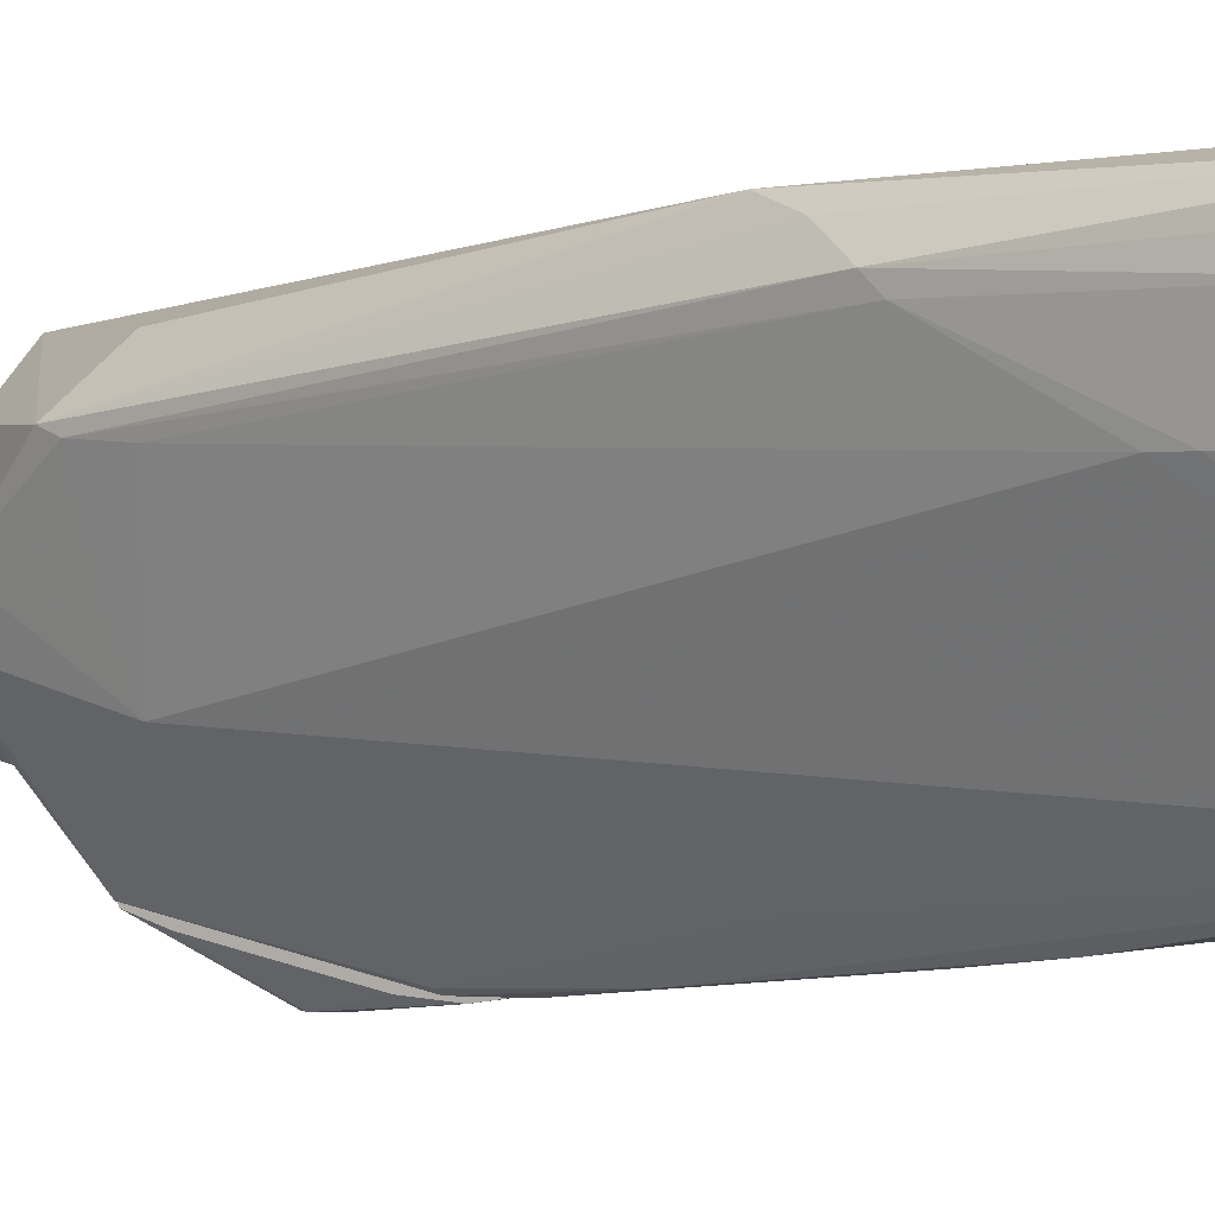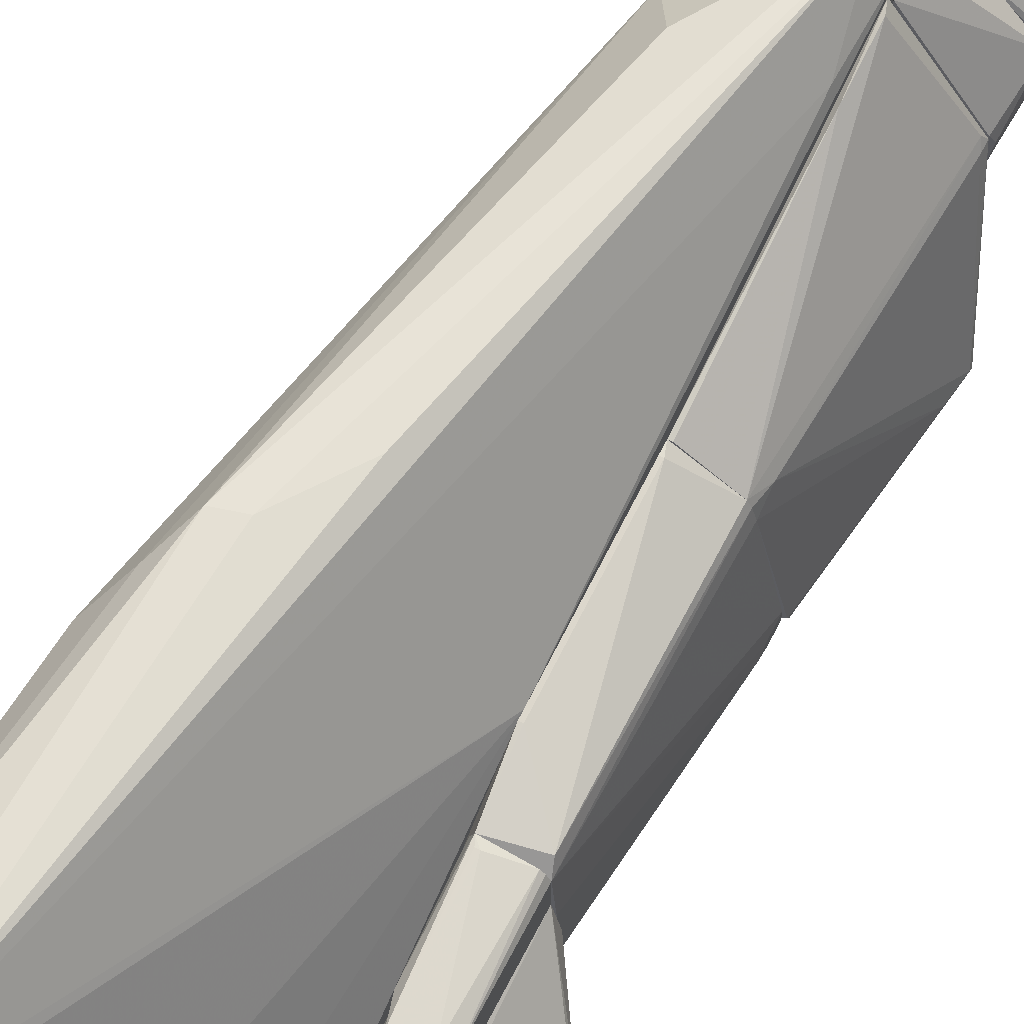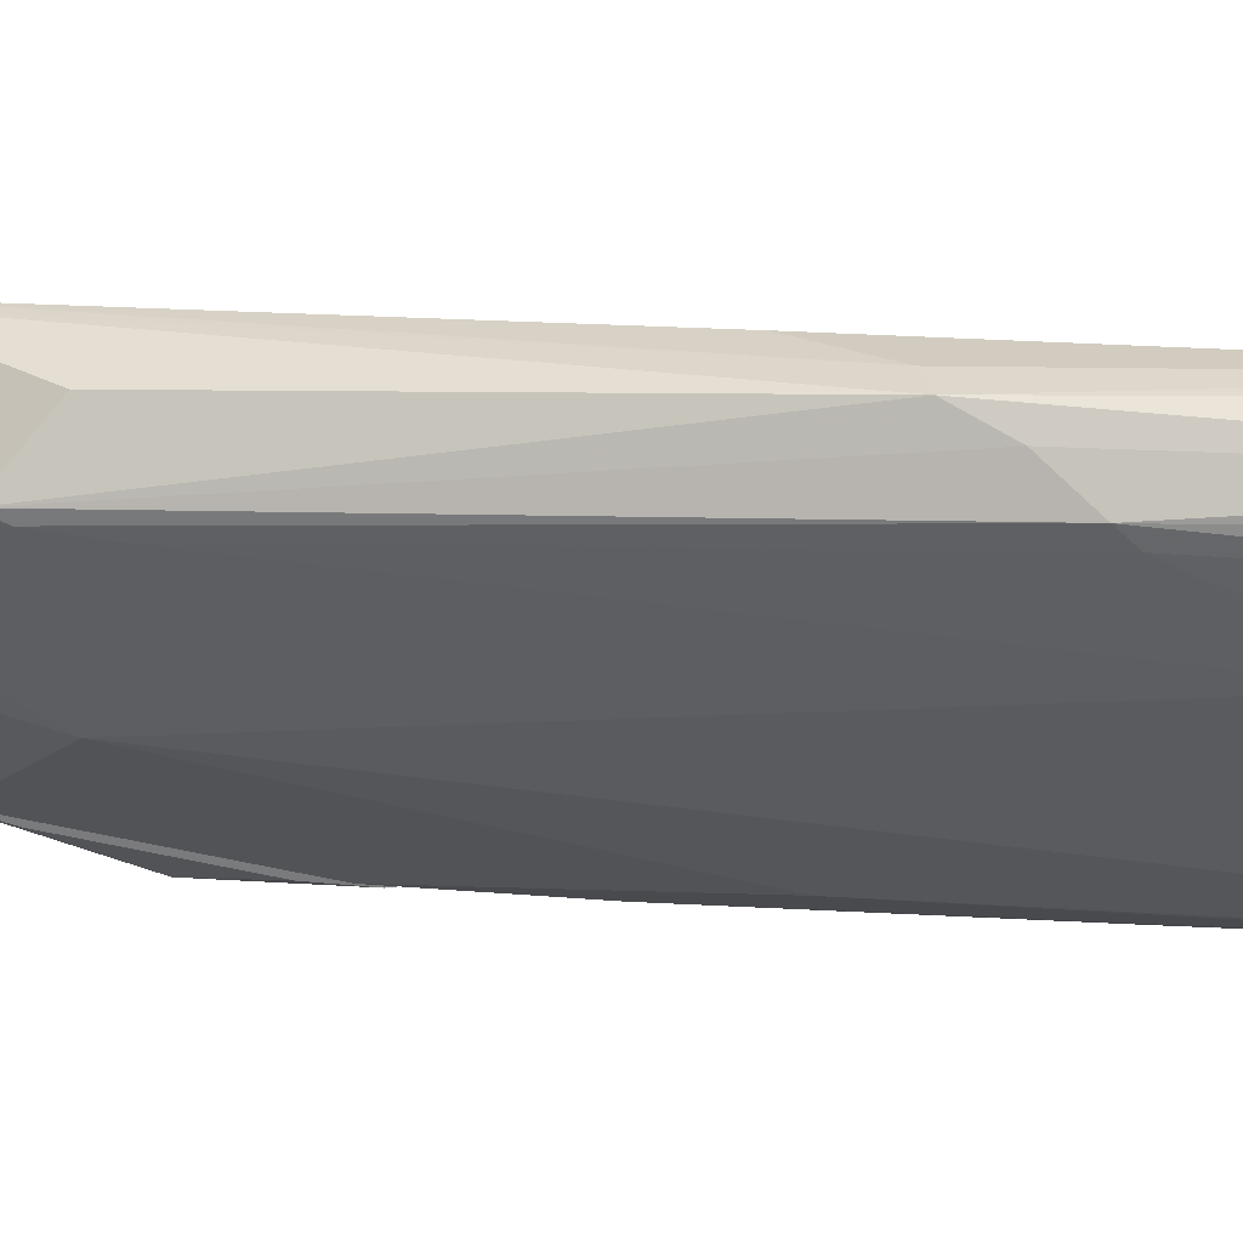
<metadata>
{"format":"obj","ext":"obj","renderer":"f3d","projection":"perspective","resolution":1024,"background":"white","views":[{"elev":-0.8,"azim":120.3,"up":"+Z"},{"elev":67.8,"azim":-152.7,"up":"+Z"},{"elev":31.6,"azim":91.2,"up":"+Z"}]}
</metadata>
<code>
o convex_0
v 0.4279 -9.127 0.8251
v 0.3882 -8.69 1.856
v 0.3882 -8.294 1.816
v 1.062 -6.747 0.7455
v 0.3485 -6.588 -0.008163
v 0.3485 -6.588 1.499
v 0.6261 -10.28 1.34
v 0.3485 -10.44 1.42
v 0.9036 -6.588 0.2696
v 0.6261 -6.588 1.539
v 0.9433 -8.096 0.9435
v 0.3882 -9.285 1.856
v 1.062 -6.588 0.4679
v 0.3485 -10.16 1.697
v 0.3485 -10.28 1.221
v 0.864 -6.867 0.3092
v 0.4279 -6.628 -0.008163
v 0.5865 -10.28 1.459
v 1.062 -6.985 0.5869
v 0.3485 -8.69 1.856
v 0.7054 -9.801 1.301
v 0.6658 -9.801 1.182
v 0.9036 -6.588 1.063
v 0.5072 -6.588 1.578
v 0.3882 -8.493 0.5869
v 0.9433 -8.096 0.8645
f 22 16 26
f 6 5 8
f 5 6 9
f 3 2 10
f 9 6 10
f 10 2 12
f 9 10 13
f 6 8 14
f 1 7 15
f 8 5 15
f 7 8 15
f 5 9 17
f 9 16 17
f 8 7 18
f 14 8 18
f 12 14 18
f 4 11 19
f 9 13 19
f 13 4 19
f 16 9 19
f 2 3 20
f 3 6 20
f 12 2 20
f 6 14 20
f 14 12 20
f 10 12 21
f 18 7 21
f 12 18 21
f 7 1 22
f 11 4 23
f 4 13 23
f 13 10 23
f 21 11 23
f 10 21 23
f 6 3 24
f 3 10 24
f 10 6 24
f 1 15 25
f 15 5 25
f 5 17 25
f 17 16 25
f 22 1 25
f 16 22 25
f 19 11 26
f 16 19 26
f 21 7 26
f 11 21 26
f 7 22 26
o convex_1
v 0.9434 -0.4025 -1.118
v 2.45 3.764 2.887
v 2.332 3.764 2.887
v 0.5467 -6.231 2.253
v 0.3487 2.057 -0.5234
v 1.697 -5.357 1.618
v 2.847 4.636 1.063
v 0.3881 -5.913 -0.8803
v 2.212 4.279 -0.4042
v 1.142 4.795 0.07152
v 2.689 -0.04377 2.292
v 0.3487 -1.193 0.9435
v 1.261 -5.12 0.111
v 2.609 5.668 1.46
v 2.252 -0.8764 2.728
v 2.927 3.923 2.729
v 1.102 -6.588 0.5081
v 2.689 1.463 1.38
v 0.3487 -6.588 1.538
v 0.3487 -3.812 -1.356
v 0.8642 1.621 -0.8807
v 1.935 5.23 1.459
v 1.142 -1.391 -0.8803
v 2.292 3.723 2.887
v 2.966 2.97 2.133
v 1.38 -5.079 2.213
v 1.102 4.755 -0.08718
v 1.023 -6.429 1.737
v 0.3487 -6.588 -0.007833
v 1.3 3.407 1.063
v 1.499 -1.668 2.649
v 1.657 -5.555 1.697
v 2.094 3.923 -0.5234
v 0.3881 -5.359 1.856
v 1.855 4.953 0.07152
v 0.3487 -0.8764 -1.079
v 2.927 4.716 1.261
v 0.4278 -3.811 -1.316
v 2.173 4.041 -0.444
v 0.3487 1.701 -0.6821
v 0.3487 -6.31 1.935
v 2.094 4.318 -0.444
v 2.927 3.644 2.728
v 0.6262 -6.231 2.253
v 1.3 -6.35 0.9435
v 0.8642 3.962 -0.1665
v 2.728 1.781 1.38
v 2.689 0.1146 2.133
v 0.3487 -3.216 -1.356
v 2.53 5.668 1.46
v 1.142 0.3917 -1.039
v 2.252 3.446 2.887
v 1.975 -0.9544 2.728
v 1.063 4.635 -0.1271
v 0.6262 -6.588 1.618
v 2.927 4.358 1.301
v 1.776 -4.802 1.578
v 2.609 5.668 1.42
v 2.966 3.407 2.451
v 0.3487 -5.913 -0.8803
v 0.8642 -6.588 0.2302
v 2.45 -0.4397 2.57
v 0.6262 -2.382 -1.277
v 1.935 4.636 -0.2455
f 61 84 90
f 29 28 40
f 40 28 42
f 34 39 43
f 38 31 45
f 45 31 46
f 28 29 50
f 29 48 50
f 43 45 55
f 45 46 55
f 48 36 56
f 38 50 56
f 50 48 56
f 32 37 58
f 41 52 58
f 46 31 62
f 33 35 63
f 40 42 63
f 39 34 64
f 34 46 64
f 49 39 64
f 44 39 65
f 39 49 65
f 59 35 65
f 49 59 65
f 62 31 66
f 47 62 66
f 45 30 67
f 38 45 67
f 30 60 67
f 60 38 67
f 35 59 68
f 59 47 68
f 28 41 69
f 42 28 69
f 52 41 70
f 58 52 70
f 54 58 70
f 39 32 71
f 43 39 71
f 54 43 71
f 32 58 71
f 58 54 71
f 31 38 72
f 36 53 72
f 56 36 72
f 38 56 72
f 65 35 73
f 44 65 73
f 37 32 74
f 51 37 74
f 44 73 74
f 73 51 74
f 47 27 75
f 46 62 75
f 62 47 75
f 29 40 76
f 48 29 76
f 36 48 76
f 53 36 76
f 27 47 77
f 47 59 77
f 41 28 78
f 28 50 78
f 50 38 78
f 30 57 78
f 60 30 78
f 38 60 78
f 57 30 79
f 30 70 79
f 70 41 79
f 41 78 79
f 78 57 79
f 66 31 80
f 47 66 80
f 68 47 80
f 53 68 80
f 31 72 80
f 72 53 80
f 30 45 81
f 45 43 81
f 43 54 81
f 70 30 81
f 54 70 81
f 35 33 82
f 33 63 82
f 63 51 82
f 73 35 82
f 51 73 82
f 32 39 83
f 39 44 83
f 74 32 83
f 44 74 83
f 61 53 84
f 63 35 84
f 40 63 84
f 76 40 84
f 53 76 84
f 37 51 85
f 63 42 85
f 51 63 85
f 69 37 85
f 42 69 85
f 46 34 86
f 34 55 86
f 55 46 86
f 34 43 87
f 55 34 87
f 43 55 87
f 58 37 88
f 41 58 88
f 69 41 88
f 37 69 88
f 59 49 89
f 64 46 89
f 49 64 89
f 75 27 89
f 46 75 89
f 27 77 89
f 77 59 89
f 53 61 90
f 68 53 90
f 35 68 90
f 84 35 90
o convex_2
v 0.1104 -8.651 0.5076
v 0.269 -9.523 2.054
v 0.3087 -9.484 2.015
v 0.07075 -6.748 1.34
v -0.8811 -9.959 1.539
v -0.524 -6.748 0.4678
v 0.3484 -6.748 0.03169
v 0.3484 -10.36 1.301
v -0.4447 -10.08 0.8251
v -0.08799 -6.787 -0.1668
v 0.3484 -6.787 1.459
v -0.2467 -10.71 1.658
v -0.4844 -6.787 0.8647
v -0.8811 -9.761 1.539
v 0.1104 -9.722 2.054
v 0.3484 -10.16 1.737
v 0.3484 -9.999 1.102
v -0.8414 -9.563 1.34
v 0.07063 -6.867 -0.127
v -0.1674 -6.787 -0.08725
v -0.4447 -10.24 0.9438
v -0.5637 -6.827 0.7457
v -0.2862 -6.985 1.142
v -0.1277 -10.71 1.578
v -0.3655 -10.16 0.8647
v 0.269 -9.801 2.054
v 0.3484 -8.69 1.896
v -0.4447 -9.999 1.777
v 0.1104 -6.787 1.38
v 0.3087 -10.48 1.499
v 0.3484 -6.867 0.03169
v 0.1897 -9.523 2.054
v -0.1277 -10.71 1.658
v -0.1277 -8.493 0.3489
v -0.6828 -8.849 0.9832
v -0.8414 -9.642 1.539
v -0.4447 -9.92 0.7853
v 0.3484 -9.007 0.7457
v -0.8414 -9.325 1.34
v -0.524 -7.223 0.5076
v -0.8811 -9.92 1.459
v -0.2467 -10.71 1.578
v 0.03104 -6.748 -0.1668
v 0.2294 -6.748 1.42
v 0.1104 -9.801 2.054
v -0.04828 -7.105 -0.08725
v -0.008679 -10.2 1.023
v 0.3087 -8.294 1.816
v -0.524 -6.748 0.7853
f 112 104 139
f 96 94 97
f 98 97 101
f 98 101 106
f 97 98 107
f 94 103 113
f 114 111 115
f 111 99 115
f 98 114 115
f 93 92 116
f 92 105 116
f 106 93 116
f 92 93 117
f 93 106 117
f 106 101 117
f 95 102 118
f 104 95 118
f 105 104 118
f 98 106 120
f 114 98 120
f 97 107 121
f 105 92 122
f 92 117 122
f 102 114 123
f 116 102 123
f 106 116 123
f 120 106 123
f 114 120 123
f 109 91 124
f 115 99 124
f 103 104 126
f 104 105 126
f 94 113 126
f 113 103 126
f 119 94 126
f 105 122 126
f 122 119 126
f 100 99 127
f 110 100 127
f 108 125 127
f 107 91 128
f 91 109 128
f 121 107 128
f 109 121 128
f 96 108 129
f 112 96 129
f 104 112 129
f 108 96 130
f 96 110 130
f 125 108 130
f 110 127 130
f 127 125 130
f 95 104 131
f 111 95 131
f 99 111 131
f 127 99 131
f 108 127 131
f 129 108 131
f 104 129 131
f 102 95 132
f 95 111 132
f 114 102 132
f 111 114 132
f 96 97 133
f 110 96 133
f 100 110 133
f 97 121 133
f 121 109 133
f 97 94 134
f 101 97 134
f 94 119 134
f 116 105 135
f 102 116 135
f 118 102 135
f 105 118 135
f 99 100 136
f 124 99 136
f 109 124 136
f 100 133 136
f 133 109 136
f 91 107 137
f 107 98 137
f 98 115 137
f 124 91 137
f 115 124 137
f 117 101 138
f 122 117 138
f 119 122 138
f 101 134 138
f 134 119 138
f 94 96 139
f 103 94 139
f 104 103 139
f 96 112 139
o convex_3
v -0.00864 -6.192 -0.3651
v 0.3484 -6.192 1.856
v 0.3484 -6.35 1.856
v -0.5242 -6.707 0.7848
v 0.3484 -6.747 -0.008132
v -0.4449 -6.073 0.6265
v 0.3484 -6.073 -0.2858
v 0.3484 -6.747 1.42
v -0.1671 -6.747 -0.08749
v -0.4449 -6.073 0.1902
v 0.3087 -6.073 1.816
v -0.5242 -6.747 0.4678
v -0.1671 -6.747 1.142
v -0.00864 -6.707 -0.2064
v -0.04827 -6.073 -0.3651
v 0.3087 -6.35 1.856
v -0.4845 -6.112 0.5076
v 0.3087 -6.549 1.697
f 155 152 157
f 141 142 144
f 141 144 146
f 144 142 147
f 144 147 148
f 145 146 149
f 145 143 150
f 141 146 150
f 146 145 150
f 148 147 151
f 149 148 151
f 143 151 152
f 151 147 152
f 140 146 153
f 146 144 153
f 144 148 153
f 148 140 153
f 146 140 154
f 140 148 154
f 148 149 154
f 149 146 154
f 142 141 155
f 141 150 155
f 150 143 155
f 143 152 155
f 143 145 156
f 145 149 156
f 151 143 156
f 149 151 156
f 147 142 157
f 152 147 157
f 142 155 157
o convex_4
v -0.3259 -3.138 -1.158
v -0.04832 -6.072 -0.4442
v -0.1276 -5.993 -0.5631
v 0.3087 -5.953 1.816
v 0.3483 -3.098 -1.317
v -0.2466 -3.098 0.666
v -0.8414 -5.279 -0.9995
v 0.3483 -5.914 -0.9199
v 0.3483 -3.098 1.102
v -0.4448 -6.072 0.5864
v 0.031 -4.922 -1.476
v -0.5637 -3.098 -0.8409
v 0.3483 -6.072 1.816
v -0.4052 -5.239 -1.317
v -0.5637 -5.676 -0.8013
v 0.3483 -4.129 -1.356
v 0.3483 -6.072 -0.325
v -0.4844 -6.033 0.03144
v -0.2071 -3.098 0.7449
v -0.8414 -5.239 -0.9598
v -0.2862 -3.336 0.6263
v 0.3087 -5.319 1.697
v -0.4052 -3.653 -1.198
v 0.15 -4.803 -1.476
v 0.1896 -3.098 -1.317
v -0.4448 -5.953 0.5864
v -0.5637 -3.138 -0.9202
v 0.07072 -4.605 -1.476
v -0.4448 -4.724 -1.277
v 0.3087 -3.098 1.102
v 0.3483 -3.653 -1.396
v 0.15 -5.795 -0.9991
v -0.4052 -6.033 0.666
v -0.8017 -4.922 -0.9202
v -0.2862 -3.098 0.5071
v -0.8017 -5.2 -1.039
v -0.5241 -5.279 -1.237
v -0.2862 -5.834 -0.7613
v 0.3483 -5.557 -1.039
v -0.2071 -3.098 -1.198
f 182 185 197
f 159 160 165
f 162 163 166
f 165 162 166
f 163 162 169
f 165 166 170
f 167 159 170
f 161 167 170
f 162 165 173
f 159 165 174
f 170 159 174
f 165 170 174
f 160 159 175
f 159 167 175
f 167 164 175
f 172 160 175
f 164 172 175
f 166 163 176
f 164 167 177
f 176 163 178
f 161 170 179
f 170 166 179
f 176 161 179
f 165 168 181
f 169 162 182
f 177 167 183
f 178 177 183
f 169 158 184
f 164 177 184
f 177 169 184
f 158 180 184
f 181 168 185
f 168 171 186
f 185 168 186
f 180 185 186
f 166 176 187
f 179 166 187
f 176 179 187
f 162 173 188
f 173 181 188
f 182 162 188
f 181 185 188
f 185 182 188
f 168 165 189
f 171 168 189
f 167 161 190
f 161 176 190
f 176 178 190
f 183 167 190
f 178 183 190
f 169 177 191
f 177 178 191
f 191 178 192
f 163 169 192
f 178 163 192
f 169 191 192
f 164 184 193
f 184 180 193
f 180 186 193
f 193 186 194
f 172 164 194
f 186 171 194
f 171 189 194
f 164 193 194
f 194 189 195
f 165 160 195
f 160 172 195
f 189 165 195
f 172 194 195
f 173 165 196
f 165 181 196
f 181 173 196
f 158 169 197
f 180 158 197
f 169 182 197
f 185 180 197
o convex_5
v 0.3087 -0.9563 -1.079
v 0.3484 -2.978 1.102
v 0.3087 -2.978 1.102
v 0.3484 -3.098 -1.317
v -0.5242 -3.098 -0.9204
v -0.2465 -0.4008 0.6264
v 0.3484 -0.4006 0.4675
v -0.2862 -0.4008 -0.8013
v -0.2465 -3.098 0.666
v 0.3484 -0.4006 -0.9597
v 0.2691 -0.4008 0.8246
v -0.2862 -3.018 -1.158
v -0.2069 -0.5199 0.7453
v -0.5242 -2.859 -0.8013
v 0.3484 -3.098 1.102
v 0.3484 -1.115 0.9435
v -0.2862 -0.4008 0.03146
v -0.2069 -3.098 0.7453
v 0.1103 -2.939 -1.277
v -0.2862 -3.098 0.5073
v -0.5242 -3.098 -0.7617
v -0.3655 -3.098 -1.119
v -0.5242 -2.78 -0.8806
v 0.2293 -1.392 -1.119
v 0.3484 -0.4404 -0.9995
v 0.3087 -1.115 0.9435
v 0.2293 -3.058 -1.317
v -0.5242 -2.899 -0.9204
f 220 205 225
f 199 201 204
f 202 201 206
f 204 201 207
f 205 204 207
f 204 203 208
f 203 206 210
f 208 203 210
f 199 200 212
f 201 199 212
f 206 201 212
f 200 199 213
f 199 204 213
f 204 208 213
f 203 204 214
f 204 205 214
f 200 210 215
f 210 206 215
f 212 200 215
f 206 212 215
f 202 206 217
f 206 203 217
f 203 211 218
f 211 202 218
f 202 217 218
f 217 203 218
f 201 202 219
f 205 209 219
f 211 203 220
f 202 211 220
f 203 214 220
f 214 205 220
f 205 198 221
f 209 205 221
f 216 209 221
f 201 198 222
f 198 205 222
f 207 201 222
f 205 207 222
f 210 200 223
f 208 210 223
f 200 213 223
f 213 208 223
f 198 201 224
f 209 216 224
f 201 219 224
f 219 209 224
f 221 198 224
f 216 221 224
f 219 202 225
f 205 219 225
f 202 220 225
o convex_6
v 0.03106 5.905 -0.1269
v 0.07072 2.019 0.7455
v 0.03106 2.019 0.7455
v -0.1275 0.9089 -0.8015
v 0.3483 0.9084 -0.7618
v -0.2465 0.9089 0.6661
v -0.2465 5.112 -0.6824
v -0.2465 4.795 0.6661
v 0.1897 4.24 0.666
v 0.2294 5.112 -0.722
v 0.2294 0.9084 0.7058
v -0.3258 0.9089 -0.3649
v 0.3483 1.9 -0.5238
v 0.2294 5.271 -0.2064
v -0.04828 5.946 0.07104
v -0.2465 0.9089 -0.7618
v 0.2294 3.328 0.666
v 0.3483 0.9084 -0.246
v 0.03106 5.946 0.07104
v -0.2068 5.469 0.07104
v -0.08782 0.9089 0.7455
v 0.03106 4.914 0.5868
v 0.2294 5.35 -0.6029
v -0.3258 1.345 -0.3252
v 0.1897 5.35 0.1107
v 0.1104 1.067 -0.8015
v -0.3258 0.9089 -0.2459
v 0.1897 1.384 0.7455
v -0.2465 3.803 -0.7221
v -0.04828 1.424 -0.8015
v 0.1501 5.271 -0.6823
v 0.3483 1.821 -0.6426
v -0.04828 5.946 -0.04753
v -0.1672 4.24 -0.7221
v -0.2068 2.495 0.7058
v -0.2862 1.067 -0.6029
v 0.1104 5.747 0.03136
v -0.2465 4.875 0.5868
f 232 249 263
f 228 227 233
f 233 227 234
f 230 236 237
f 229 230 241
f 230 237 241
f 239 234 242
f 238 239 242
f 236 230 243
f 230 238 243
f 242 236 243
f 238 242 243
f 240 233 244
f 227 228 246
f 231 236 246
f 233 234 247
f 244 233 247
f 234 244 247
f 239 238 248
f 226 244 248
f 232 237 249
f 234 239 250
f 244 234 250
f 230 229 251
f 235 230 251
f 231 233 252
f 236 231 252
f 237 236 252
f 233 249 252
f 249 237 252
f 234 227 253
f 242 234 253
f 236 242 253
f 227 246 253
f 246 236 253
f 229 241 254
f 251 229 255
f 235 251 255
f 229 254 255
f 232 226 256
f 235 232 256
f 226 248 256
f 248 235 256
f 230 235 257
f 238 230 257
f 235 248 257
f 248 238 257
f 226 232 258
f 244 226 258
f 240 244 258
f 232 245 258
f 245 240 258
f 232 235 259
f 254 232 259
f 235 255 259
f 255 254 259
f 233 231 260
f 228 233 260
f 246 228 260
f 231 246 260
f 237 232 261
f 241 237 261
f 232 254 261
f 254 241 261
f 239 248 262
f 248 244 262
f 250 239 262
f 244 250 262
f 233 240 263
f 245 232 263
f 240 245 263
f 249 233 263
o convex_7
v -0.2069 0.4719 -0.8014
v 0.2294 0.9082 0.1902
v 0.3484 0.5512 -0.08761
v -0.2465 -0.4003 0.1902
v 0.3484 -0.4003 -0.9601
v -0.7622 0.2736 -0.5237
v 0.3484 -0.4003 0.1902
v 0.3484 0.9082 -0.7616
v -0.2862 0.9082 0.1504
v -0.2862 -0.4003 -0.8014
v -0.2465 0.9082 -0.7616
v -0.7622 0.3133 -0.484
v -0.3258 -0.4003 -0.2065
v 0.3087 -0.1624 -0.9601
v -0.3655 0.8685 -0.3652
v -0.1278 0.9082 -0.8014
v -0.2465 0.9082 0.1902
v 0.3484 0.9082 -0.2065
v 0.3484 0.8685 -0.8014
v 0.2294 -0.3607 -0.9601
v -0.2862 -0.08314 -0.8014
f 283 273 284
f 266 265 270
f 265 267 270
f 267 268 270
f 268 266 270
f 266 268 271
f 265 271 272
f 268 267 273
f 272 271 274
f 269 267 275
f 267 272 275
f 274 269 275
f 267 269 276
f 273 267 276
f 269 273 276
f 272 274 278
f 275 272 278
f 274 275 278
f 264 274 279
f 274 271 279
f 267 265 280
f 265 272 280
f 272 267 280
f 265 266 281
f 266 271 281
f 271 265 281
f 271 268 282
f 268 277 282
f 279 271 282
f 277 279 282
f 268 273 283
f 277 268 283
f 264 279 283
f 279 277 283
f 273 269 284
f 269 274 284
f 274 264 284
f 264 283 284
o convex_8
v -0.2466 -0.4003 0.1902
v 0.2294 -0.321 0.8248
v 0.1897 -0.321 0.8248
v 0.2294 0.9082 0.1902
v -0.2466 0.9082 0.6661
v 0.2294 -0.4003 0.1902
v 0.1897 0.9082 0.7454
v -0.2466 0.9082 0.1902
v -0.2069 -0.4003 0.7057
v 0.3087 -0.4003 0.7057
v -0.1275 0.8685 0.7454
v 0.2691 0.6305 0.6661
v 0.3087 -0.3607 0.3886
v -0.2466 -0.4003 0.6264
v -0.1672 -0.4003 0.7454
v 0.2691 -0.4003 0.8248
f 299 294 300
f 285 288 290
f 287 286 291
f 288 289 291
f 288 285 292
f 285 289 292
f 289 288 292
f 285 290 293
f 293 290 294
f 287 291 295
f 291 289 295
f 288 291 296
f 296 294 297
f 290 288 297
f 294 290 297
f 288 296 297
f 289 285 298
f 285 293 298
f 293 289 298
f 289 293 299
f 293 294 299
f 287 295 299
f 295 289 299
f 286 287 300
f 291 286 300
f 296 291 300
f 294 296 300
f 287 299 300

</code>
